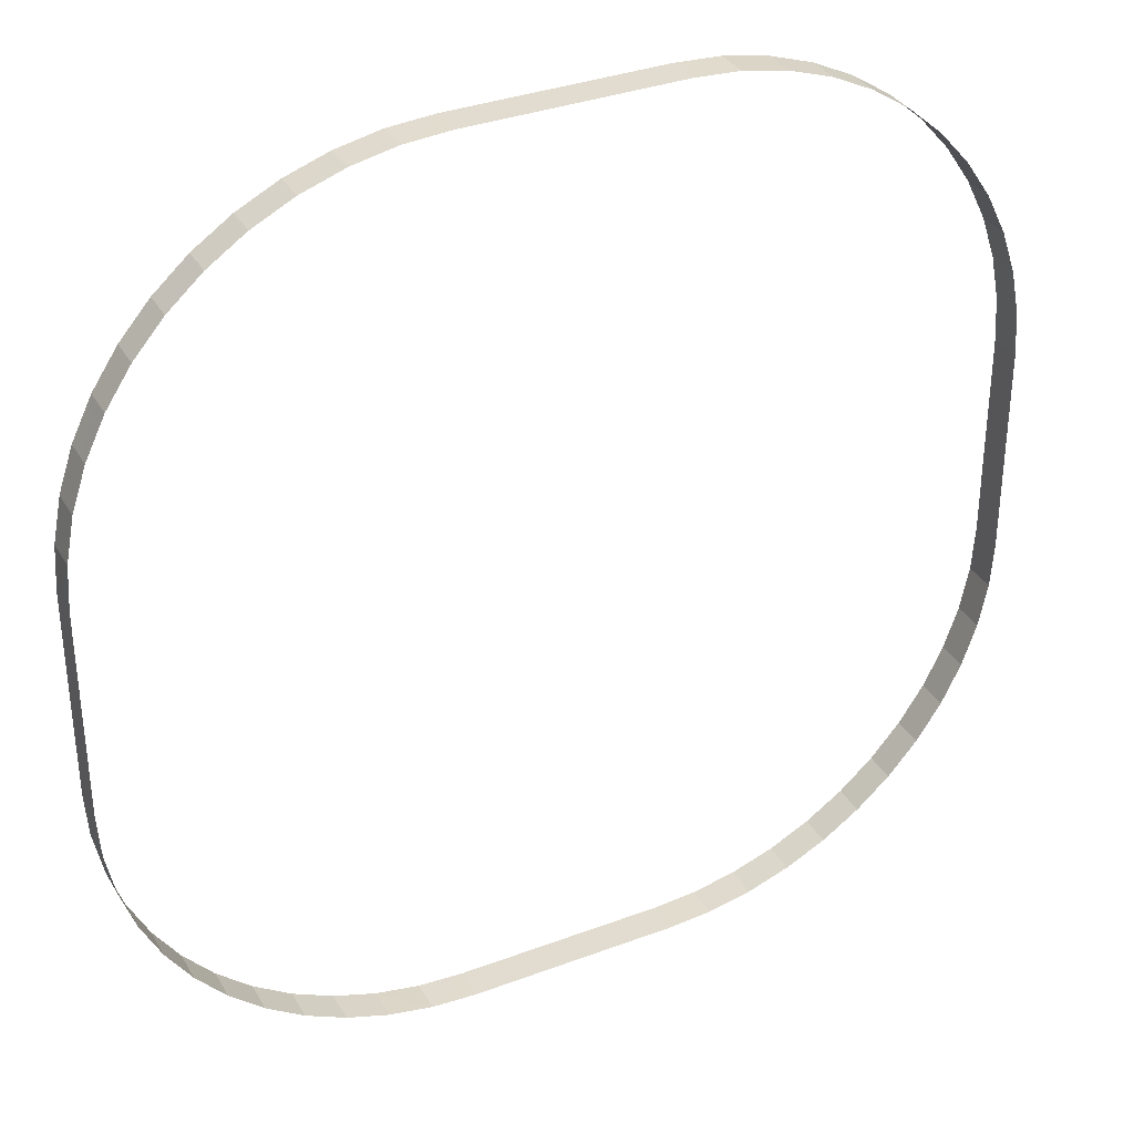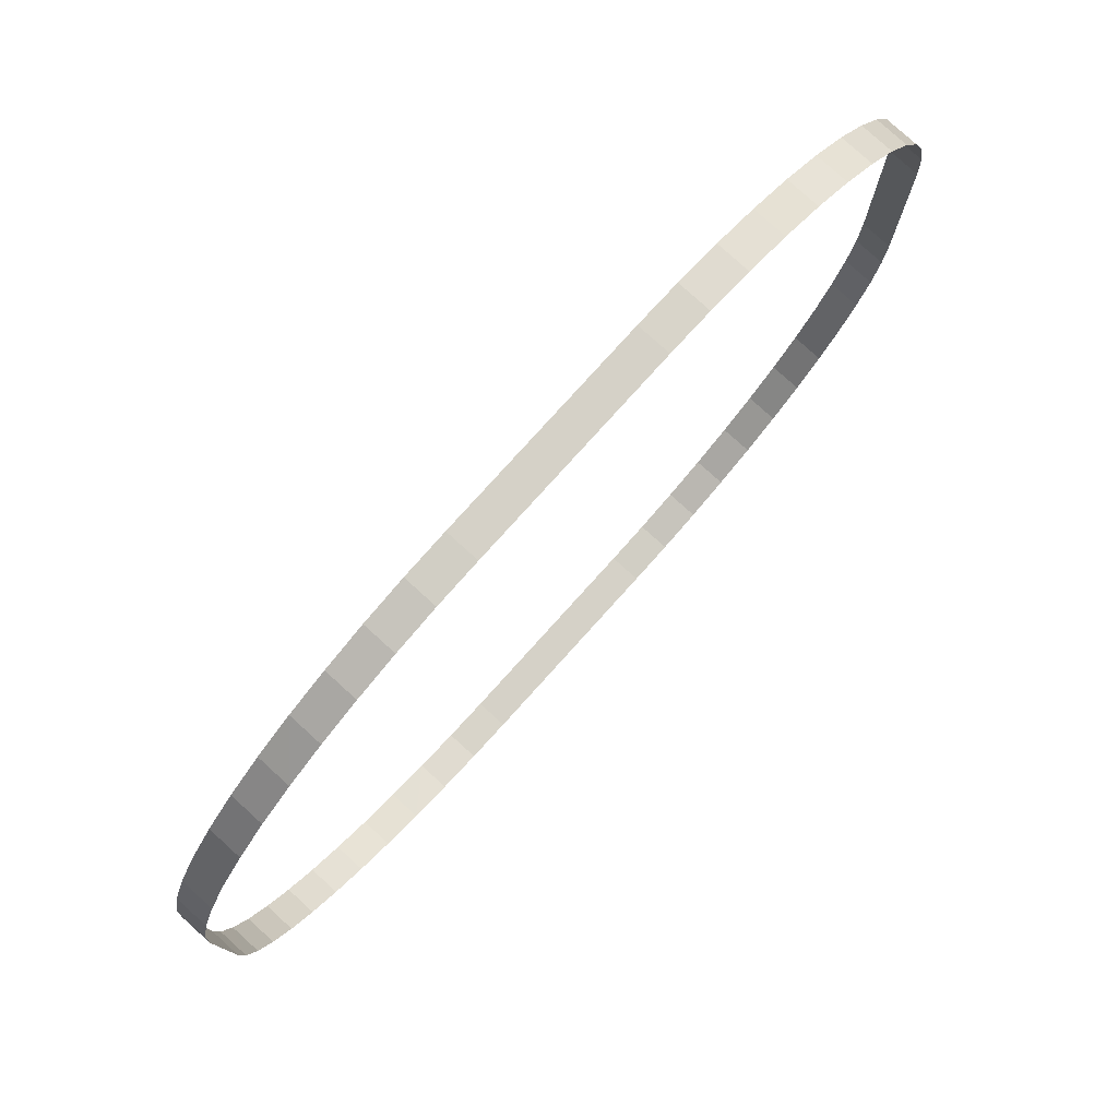
<metadata>
{"format":"obj","ext":"obj","renderer":"f3d","projection":"perspective","resolution":1024,"background":"white","views":[{"elev":34.4,"azim":153.2,"up":"+Z"},{"elev":79.0,"azim":132.1,"up":"+Z"}]}
</metadata>
<code>
o SketchUp.001_ID3.002
v 1.747 0.3998 -7.534
v -1.747 -0.1434 -7.534
v 1.747 -0.1434 -7.534
v -1.747 0.3998 -7.534
v -1.747 0.3998 -7.534
v -2.502 0.3998 -7.485
v -1.747 -0.1434 -7.534
v 1.747 0.3998 -7.534
v 1.747 -0.1434 -7.534
v 2.502 0.3998 -7.485
v -2.502 0.3998 -7.485
v -2.502 -0.1434 -7.485
v -1.747 -0.1434 -7.534
v 2.502 0.3998 -7.485
v 1.747 -0.1434 -7.534
v 2.501 -0.1434 -7.483
v -2.502 0.3998 -7.485
v -3.245 -0.1434 -7.337
v -2.502 -0.1434 -7.485
v 2.502 0.3998 -7.485
v 2.501 -0.1434 -7.483
v 3.242 -0.1434 -7.335
v -2.502 0.3998 -7.485
v -3.245 0.3998 -7.337
v -3.245 -0.1434 -7.337
v 2.502 0.3998 -7.485
v 3.242 -0.1434 -7.335
v 3.243 0.3998 -7.337
v -3.245 0.3998 -7.337
v -3.961 0.3998 -7.094
v -3.245 -0.1434 -7.337
v 3.243 0.3998 -7.337
v 3.242 -0.1434 -7.335
v 3.959 0.3998 -7.094
v -3.961 0.3998 -7.094
v -3.961 -0.1434 -7.094
v -3.245 -0.1434 -7.337
v 3.959 0.3998 -7.094
v 3.242 -0.1434 -7.335
v 3.958 -0.1434 -7.091
v -3.961 0.3998 -7.094
v -4.64 -0.1434 -6.759
v -3.961 -0.1434 -7.094
v 3.959 0.3998 -7.094
v 3.958 -0.1434 -7.091
v 4.635 -0.1434 -6.756
v -4.64 0.3998 -6.759
v -4.64 -0.1434 -6.759
v -3.961 0.3998 -7.094
v 3.959 0.3998 -7.094
v 4.635 -0.1434 -6.756
v 4.637 0.3998 -6.759
v -4.64 0.3998 -6.759
v -5.269 0.3998 -6.339
v -4.64 -0.1434 -6.759
v 4.637 0.3998 -6.759
v 4.635 -0.1434 -6.756
v 5.265 0.3998 -6.339
v -5.269 -0.1434 -6.339
v 5.265 0.3998 -6.339
v 4.635 -0.1434 -6.756
v 5.263 -0.1434 -6.336
v -5.269 0.3998 -6.339
v -5.839 -0.1434 -5.84
v -5.269 -0.1434 -6.339
v 5.265 0.3998 -6.339
v 5.263 -0.1434 -6.336
v 5.831 -0.1434 -5.837
v -5.839 0.3998 -5.84
v -5.839 -0.1434 -5.84
v -5.269 0.3998 -6.339
v 5.265 0.3998 -6.339
v 5.831 -0.1434 -5.837
v 5.833 0.3998 -5.84
v -5.839 -0.1434 -5.84
v -5.839 0.3998 -5.84
v -6.338 0.3998 -5.272
v 5.833 0.3998 -5.84
v 5.831 -0.1434 -5.837
v 6.331 0.3998 -5.271
v -5.839 -0.1434 -5.84
v -6.338 0.3998 -5.272
v -6.338 -0.1434 -5.272
v 5.831 -0.1434 -5.837
v 6.328 -0.1434 -5.268
v 6.331 0.3998 -5.271
v -6.338 0.3998 -5.272
v -6.759 -0.1434 -4.643
v -6.338 -0.1434 -5.272
v 6.331 0.3998 -5.271
v 6.328 -0.1434 -5.268
v 6.748 -0.1434 -4.64
v -6.338 0.3998 -5.272
v -6.759 0.3998 -4.643
v -6.759 -0.1434 -4.643
v 6.331 0.3998 -5.271
v 6.748 -0.1434 -4.64
v 6.751 0.3998 -4.642
v -6.759 -0.1434 -4.643
v -6.759 0.3998 -4.643
v -7.094 0.3998 -3.964
v 6.751 0.3998 -4.642
v 6.748 -0.1434 -4.64
v 7.084 0.3998 -3.963
v -6.759 -0.1434 -4.643
v -7.094 0.3998 -3.964
v -7.094 -0.1434 -3.964
v 6.748 -0.1434 -4.64
v 7.082 -0.1434 -3.962
v 7.084 0.3998 -3.963
v -7.094 -0.1434 -3.964
v -7.094 0.3998 -3.964
v -7.337 -0.1434 -3.248
v 7.084 0.3998 -3.963
v 7.082 -0.1434 -3.962
v 7.325 -0.1434 -3.246
v -7.094 0.3998 -3.964
v -7.337 0.3998 -3.248
v -7.337 -0.1434 -3.248
v 7.084 0.3998 -3.963
v 7.325 -0.1434 -3.246
v 7.327 0.3998 -3.247
v -7.337 -0.1434 -3.248
v -7.337 0.3998 -3.248
v -7.486 0.3998 -2.506
v 7.327 0.3998 -3.247
v 7.325 -0.1434 -3.246
v 7.473 0.3998 -2.505
v -7.337 -0.1434 -3.248
v -7.486 0.3998 -2.506
v -7.486 -0.1434 -2.506
v 7.325 -0.1434 -3.246
v 7.472 -0.1434 -2.505
v 7.473 0.3998 -2.505
v -7.486 -0.1434 -2.506
v -7.486 0.3998 -2.506
v -7.536 -0.1434 -1.751
v 7.473 0.3998 -2.505
v 7.472 -0.1434 -2.505
v 7.521 -0.1434 -1.751
v -7.486 0.3998 -2.506
v -7.536 0.3998 -1.751
v -7.536 -0.1434 -1.751
v 7.473 0.3998 -2.505
v 7.521 -0.1434 -1.751
v 7.521 0.3998 -1.751
v -7.536 -0.1434 -1.751
v -7.536 0.3998 1.741
v -7.536 -0.1434 1.741
v -7.536 0.3998 -1.751
v 7.521 0.3998 -1.751
v 7.521 -0.1434 1.741
v 7.521 0.3998 1.744
v 7.521 -0.1434 -1.751
v -7.536 0.3998 1.741
v -7.486 0.3998 2.496
v -7.536 -0.1434 1.741
v 7.521 -0.1434 1.741
v 7.521 -0.1434 1.744
v 7.521 0.3998 1.744
v 7.521 -0.1434 1.741
v 7.473 0.3998 2.495
v 7.521 0.3998 1.744
v -7.486 -0.1434 2.496
v 7.521 -0.1434 1.741
v 7.472 -0.1434 2.495
v 7.473 0.3998 2.495
v -7.486 0.3998 2.496
v -7.337 -0.1434 3.238
v -7.486 -0.1434 2.496
v 7.472 -0.1434 2.495
v 7.325 -0.1434 3.236
v 7.473 0.3998 2.495
v -7.486 0.3998 2.496
v -7.337 0.3998 3.238
v -7.337 -0.1434 3.238
v 7.473 0.3998 2.495
v 7.325 -0.1434 3.236
v 7.327 0.3998 3.237
v -7.337 0.3998 3.238
v -7.094 0.3998 3.954
v -7.337 -0.1434 3.238
v 7.325 -0.1434 3.236
v 7.084 0.3998 3.953
v 7.327 0.3998 3.237
v -7.337 -0.1434 3.238
v -7.094 0.3998 3.954
v -7.094 -0.1434 3.954
v 7.325 -0.1434 3.236
v 7.082 -0.1434 3.952
v 7.084 0.3998 3.953
v -7.094 0.3998 3.954
v -6.759 -0.1434 4.633
v -7.094 -0.1434 3.954
v 7.082 -0.1434 3.952
v 6.748 -0.1434 4.63
v 7.084 0.3998 3.953
v -7.094 0.3998 3.954
v -6.759 0.3998 4.633
v -6.759 -0.1434 4.633
v 7.084 0.3998 3.953
v 6.748 -0.1434 4.63
v 6.751 0.3998 4.632
v -6.759 0.3998 4.633
v -6.338 0.3998 5.262
v -6.759 -0.1434 4.633
v 6.748 -0.1434 4.63
v 6.331 0.3998 5.261
v 6.751 0.3998 4.632
v -6.759 -0.1434 4.633
v -6.338 0.3998 5.262
v -6.338 -0.1434 5.262
v 6.748 -0.1434 4.63
v 6.328 -0.1434 5.258
v 6.331 0.3998 5.261
v -6.338 0.3998 5.262
v -5.839 -0.1434 5.83
v -6.338 -0.1434 5.262
v 6.328 -0.1434 5.258
v 5.831 -0.1434 5.827
v 6.331 0.3998 5.261
v -6.338 0.3998 5.262
v -5.839 0.3998 5.83
v -5.839 -0.1434 5.83
v 6.331 0.3998 5.261
v 5.831 -0.1434 5.827
v 5.833 0.3998 5.83
v -5.269 0.3998 6.329
v -5.839 -0.1434 5.83
v -5.839 0.3998 5.83
v 5.833 0.3998 5.83
v 5.831 -0.1434 5.827
v 5.265 0.3998 6.328
v -5.269 0.3998 6.329
v -5.269 -0.1434 6.329
v -5.839 -0.1434 5.83
v 5.265 0.3998 6.328
v 5.831 -0.1434 5.827
v 5.263 -0.1434 6.325
v -5.269 0.3998 6.329
v -4.64 -0.1434 6.749
v -5.269 -0.1434 6.329
v 5.265 0.3998 6.328
v 5.263 -0.1434 6.325
v 4.635 -0.1434 6.746
v -4.64 0.3998 6.749
v 5.265 0.3998 6.328
v 4.635 -0.1434 6.746
v 4.637 0.3998 6.749
v -3.961 0.3998 7.084
v -4.64 -0.1434 6.749
v -4.64 0.3998 6.749
v 4.637 0.3998 6.749
v 4.635 -0.1434 6.746
v 3.959 0.3998 7.084
v -3.961 0.3998 7.084
v -3.961 -0.1434 7.084
v -4.64 -0.1434 6.749
v 3.959 0.3998 7.084
v 4.635 -0.1434 6.746
v 3.958 -0.1434 7.081
v -3.961 0.3998 7.084
v -3.245 -0.1434 7.327
v -3.961 -0.1434 7.084
v 3.959 0.3998 7.084
v 3.958 -0.1434 7.081
v 3.242 -0.1434 7.325
v -3.245 0.3998 7.327
v -3.245 -0.1434 7.327
v -3.961 0.3998 7.084
v 3.243 0.3998 7.327
v 3.959 0.3998 7.084
v 3.242 -0.1434 7.325
v -2.502 0.3998 7.475
v -3.245 -0.1434 7.327
v -3.245 0.3998 7.327
v 2.502 0.3998 7.475
v 3.243 0.3998 7.327
v 3.242 -0.1434 7.325
v -2.502 0.3998 7.475
v -2.502 -0.1434 7.475
v -3.245 -0.1434 7.327
v 2.502 0.3998 7.475
v 3.242 -0.1434 7.325
v 2.501 -0.1434 7.473
v -2.502 0.3998 7.475
v -1.747 -0.1434 7.524
v -2.502 -0.1434 7.475
v 2.502 0.3998 7.475
v 2.501 -0.1434 7.473
v 1.747 -0.1434 7.524
v -1.747 0.3998 7.524
v -1.747 -0.1434 7.524
v -2.502 0.3998 7.475
v 2.502 0.3998 7.475
v 1.747 -0.1434 7.524
v 1.747 0.3998 7.524
v -1.747 0.3998 7.524
v 1.747 -0.1434 7.524
v -1.747 -0.1434 7.524
v 1.747 0.3998 7.524
f 1 3 2
f 2 4 1
f 5 7 6
f 8 10 9
f 11 13 12
f 14 16 15
f 17 19 18
f 20 22 21
f 23 25 24
f 26 28 27
f 29 31 30
f 32 34 33
f 35 37 36
f 38 40 39
f 41 43 42
f 44 46 45
f 47 49 48
f 50 52 51
f 53 55 54
f 56 58 57
f 54 55 59
f 60 62 61
f 63 65 64
f 66 68 67
f 69 71 70
f 72 74 73
f 75 77 76
f 78 80 79
f 81 83 82
f 84 86 85
f 87 89 88
f 90 92 91
f 93 95 94
f 96 98 97
f 99 101 100
f 102 104 103
f 105 107 106
f 108 110 109
f 111 113 112
f 114 116 115
f 117 119 118
f 120 122 121
f 123 125 124
f 126 128 127
f 129 131 130
f 132 134 133
f 135 137 136
f 138 140 139
f 141 143 142
f 144 146 145
f 147 149 148
f 148 150 147
f 151 153 152
f 152 154 151
f 155 157 156
f 158 160 159
f 161 163 162
f 157 164 156
f 165 167 166
f 168 170 169
f 171 173 172
f 174 176 175
f 177 179 178
f 180 182 181
f 183 185 184
f 186 188 187
f 189 191 190
f 192 194 193
f 195 197 196
f 198 200 199
f 201 203 202
f 204 206 205
f 207 209 208
f 210 212 211
f 213 215 214
f 216 218 217
f 219 221 220
f 222 224 223
f 225 227 226
f 228 230 229
f 231 233 232
f 234 236 235
f 237 239 238
f 240 242 241
f 243 245 244
f 246 240 241
f 247 249 248
f 250 252 251
f 253 255 254
f 256 258 257
f 259 261 260
f 262 264 263
f 265 267 266
f 268 270 269
f 271 273 272
f 274 276 275
f 277 279 278
f 280 282 281
f 283 285 284
f 286 288 287
f 289 291 290
f 292 294 293
f 295 297 296
f 298 300 299
f 299 301 298
o SketchUp_ID3.001
v 1.747 0.3998 -7.534
v -1.747 -0.1434 -7.534
v 1.747 -0.1434 -7.534
v -1.747 0.3998 -7.534
v -1.747 0.3998 -7.534
v -2.502 0.3998 -7.485
v -1.747 -0.1434 -7.534
v 1.747 0.3998 -7.534
v 1.747 -0.1434 -7.534
v 2.502 0.3998 -7.485
v -2.502 0.3998 -7.485
v -2.502 -0.1434 -7.485
v -1.747 -0.1434 -7.534
v 2.502 0.3998 -7.485
v 1.747 -0.1434 -7.534
v 2.501 -0.1434 -7.483
v -2.502 0.3998 -7.485
v -3.245 -0.1434 -7.337
v -2.502 -0.1434 -7.485
v 2.502 0.3998 -7.485
v 2.501 -0.1434 -7.483
v 3.242 -0.1434 -7.335
v -2.502 0.3998 -7.485
v -3.245 0.3998 -7.337
v -3.245 -0.1434 -7.337
v 2.502 0.3998 -7.485
v 3.242 -0.1434 -7.335
v 3.243 0.3998 -7.337
v -3.245 0.3998 -7.337
v -3.961 0.3998 -7.094
v -3.245 -0.1434 -7.337
v 3.243 0.3998 -7.337
v 3.242 -0.1434 -7.335
v 3.959 0.3998 -7.094
v -3.961 0.3998 -7.094
v -3.961 -0.1434 -7.094
v -3.245 -0.1434 -7.337
v 3.959 0.3998 -7.094
v 3.242 -0.1434 -7.335
v 3.958 -0.1434 -7.091
v -3.961 0.3998 -7.094
v -4.64 -0.1434 -6.759
v -3.961 -0.1434 -7.094
v 3.959 0.3998 -7.094
v 3.958 -0.1434 -7.091
v 4.635 -0.1434 -6.756
v -4.64 0.3998 -6.759
v -4.64 -0.1434 -6.759
v -3.961 0.3998 -7.094
v 3.959 0.3998 -7.094
v 4.635 -0.1434 -6.756
v 4.637 0.3998 -6.759
v -4.64 0.3998 -6.759
v -5.269 0.3998 -6.339
v -4.64 -0.1434 -6.759
v 4.637 0.3998 -6.759
v 4.635 -0.1434 -6.756
v 5.265 0.3998 -6.339
v -5.269 -0.1434 -6.339
v 5.265 0.3998 -6.339
v 4.635 -0.1434 -6.756
v 5.263 -0.1434 -6.336
v -5.269 0.3998 -6.339
v -5.839 -0.1434 -5.84
v -5.269 -0.1434 -6.339
v 5.265 0.3998 -6.339
v 5.263 -0.1434 -6.336
v 5.831 -0.1434 -5.837
v -5.839 0.3998 -5.84
v -5.839 -0.1434 -5.84
v -5.269 0.3998 -6.339
v 5.265 0.3998 -6.339
v 5.831 -0.1434 -5.837
v 5.833 0.3998 -5.84
v -5.839 -0.1434 -5.84
v -5.839 0.3998 -5.84
v -6.338 0.3998 -5.272
v 5.833 0.3998 -5.84
v 5.831 -0.1434 -5.837
v 6.331 0.3998 -5.271
v -5.839 -0.1434 -5.84
v -6.338 0.3998 -5.272
v -6.338 -0.1434 -5.272
v 5.831 -0.1434 -5.837
v 6.328 -0.1434 -5.268
v 6.331 0.3998 -5.271
v -6.338 0.3998 -5.272
v -6.759 -0.1434 -4.643
v -6.338 -0.1434 -5.272
v 6.331 0.3998 -5.271
v 6.328 -0.1434 -5.268
v 6.748 -0.1434 -4.64
v -6.338 0.3998 -5.272
v -6.759 0.3998 -4.643
v -6.759 -0.1434 -4.643
v 6.331 0.3998 -5.271
v 6.748 -0.1434 -4.64
v 6.751 0.3998 -4.642
v -6.759 -0.1434 -4.643
v -6.759 0.3998 -4.643
v -7.094 0.3998 -3.964
v 6.751 0.3998 -4.642
v 6.748 -0.1434 -4.64
v 7.084 0.3998 -3.963
v -6.759 -0.1434 -4.643
v -7.094 0.3998 -3.964
v -7.094 -0.1434 -3.964
v 6.748 -0.1434 -4.64
v 7.082 -0.1434 -3.962
v 7.084 0.3998 -3.963
v -7.094 -0.1434 -3.964
v -7.094 0.3998 -3.964
v -7.337 -0.1434 -3.248
v 7.084 0.3998 -3.963
v 7.082 -0.1434 -3.962
v 7.325 -0.1434 -3.246
v -7.094 0.3998 -3.964
v -7.337 0.3998 -3.248
v -7.337 -0.1434 -3.248
v 7.084 0.3998 -3.963
v 7.325 -0.1434 -3.246
v 7.327 0.3998 -3.247
v -7.337 -0.1434 -3.248
v -7.337 0.3998 -3.248
v -7.486 0.3998 -2.506
v 7.327 0.3998 -3.247
v 7.325 -0.1434 -3.246
v 7.473 0.3998 -2.505
v -7.337 -0.1434 -3.248
v -7.486 0.3998 -2.506
v -7.486 -0.1434 -2.506
v 7.325 -0.1434 -3.246
v 7.472 -0.1434 -2.505
v 7.473 0.3998 -2.505
v -7.486 -0.1434 -2.506
v -7.486 0.3998 -2.506
v -7.536 -0.1434 -1.751
v 7.473 0.3998 -2.505
v 7.472 -0.1434 -2.505
v 7.521 -0.1434 -1.751
v -7.486 0.3998 -2.506
v -7.536 0.3998 -1.751
v -7.536 -0.1434 -1.751
v 7.473 0.3998 -2.505
v 7.521 -0.1434 -1.751
v 7.521 0.3998 -1.751
v -7.536 -0.1434 -1.751
v -7.536 0.3998 1.741
v -7.536 -0.1434 1.741
v -7.536 0.3998 -1.751
v 7.521 0.3998 -1.751
v 7.521 -0.1434 1.741
v 7.521 0.3998 1.744
v 7.521 -0.1434 -1.751
v -7.536 0.3998 1.741
v -7.486 0.3998 2.496
v -7.536 -0.1434 1.741
v 7.521 -0.1434 1.741
v 7.521 -0.1434 1.744
v 7.521 0.3998 1.744
v 7.521 -0.1434 1.741
v 7.473 0.3998 2.495
v 7.521 0.3998 1.744
v -7.486 -0.1434 2.496
v 7.521 -0.1434 1.741
v 7.472 -0.1434 2.495
v 7.473 0.3998 2.495
v -7.486 0.3998 2.496
v -7.337 -0.1434 3.238
v -7.486 -0.1434 2.496
v 7.472 -0.1434 2.495
v 7.325 -0.1434 3.236
v 7.473 0.3998 2.495
v -7.486 0.3998 2.496
v -7.337 0.3998 3.238
v -7.337 -0.1434 3.238
v 7.473 0.3998 2.495
v 7.325 -0.1434 3.236
v 7.327 0.3998 3.237
v -7.337 0.3998 3.238
v -7.094 0.3998 3.954
v -7.337 -0.1434 3.238
v 7.325 -0.1434 3.236
v 7.084 0.3998 3.953
v 7.327 0.3998 3.237
v -7.337 -0.1434 3.238
v -7.094 0.3998 3.954
v -7.094 -0.1434 3.954
v 7.325 -0.1434 3.236
v 7.082 -0.1434 3.952
v 7.084 0.3998 3.953
v -7.094 0.3998 3.954
v -6.759 -0.1434 4.633
v -7.094 -0.1434 3.954
v 7.082 -0.1434 3.952
v 6.748 -0.1434 4.63
v 7.084 0.3998 3.953
v -7.094 0.3998 3.954
v -6.759 0.3998 4.633
v -6.759 -0.1434 4.633
v 7.084 0.3998 3.953
v 6.748 -0.1434 4.63
v 6.751 0.3998 4.632
v -6.759 0.3998 4.633
v -6.338 0.3998 5.262
v -6.759 -0.1434 4.633
v 6.748 -0.1434 4.63
v 6.331 0.3998 5.261
v 6.751 0.3998 4.632
v -6.759 -0.1434 4.633
v -6.338 0.3998 5.262
v -6.338 -0.1434 5.262
v 6.748 -0.1434 4.63
v 6.328 -0.1434 5.258
v 6.331 0.3998 5.261
v -6.338 0.3998 5.262
v -5.839 -0.1434 5.83
v -6.338 -0.1434 5.262
v 6.328 -0.1434 5.258
v 5.831 -0.1434 5.827
v 6.331 0.3998 5.261
v -6.338 0.3998 5.262
v -5.839 0.3998 5.83
v -5.839 -0.1434 5.83
v 6.331 0.3998 5.261
v 5.831 -0.1434 5.827
v 5.833 0.3998 5.83
v -5.269 0.3998 6.329
v -5.839 -0.1434 5.83
v -5.839 0.3998 5.83
v 5.833 0.3998 5.83
v 5.831 -0.1434 5.827
v 5.265 0.3998 6.328
v -5.269 0.3998 6.329
v -5.269 -0.1434 6.329
v -5.839 -0.1434 5.83
v 5.265 0.3998 6.328
v 5.831 -0.1434 5.827
v 5.263 -0.1434 6.325
v -5.269 0.3998 6.329
v -4.64 -0.1434 6.749
v -5.269 -0.1434 6.329
v 5.265 0.3998 6.328
v 5.263 -0.1434 6.325
v 4.635 -0.1434 6.746
v -4.64 0.3998 6.749
v 5.265 0.3998 6.328
v 4.635 -0.1434 6.746
v 4.637 0.3998 6.749
v -3.961 0.3998 7.084
v -4.64 -0.1434 6.749
v -4.64 0.3998 6.749
v 4.637 0.3998 6.749
v 4.635 -0.1434 6.746
v 3.959 0.3998 7.084
v -3.961 0.3998 7.084
v -3.961 -0.1434 7.084
v -4.64 -0.1434 6.749
v 3.959 0.3998 7.084
v 4.635 -0.1434 6.746
v 3.958 -0.1434 7.081
v -3.961 0.3998 7.084
v -3.245 -0.1434 7.327
v -3.961 -0.1434 7.084
v 3.959 0.3998 7.084
v 3.958 -0.1434 7.081
v 3.242 -0.1434 7.325
v -3.245 0.3998 7.327
v -3.245 -0.1434 7.327
v -3.961 0.3998 7.084
v 3.243 0.3998 7.327
v 3.959 0.3998 7.084
v 3.242 -0.1434 7.325
v -2.502 0.3998 7.475
v -3.245 -0.1434 7.327
v -3.245 0.3998 7.327
v 2.502 0.3998 7.475
v 3.243 0.3998 7.327
v 3.242 -0.1434 7.325
v -2.502 0.3998 7.475
v -2.502 -0.1434 7.475
v -3.245 -0.1434 7.327
v 2.502 0.3998 7.475
v 3.242 -0.1434 7.325
v 2.501 -0.1434 7.473
v -2.502 0.3998 7.475
v -1.747 -0.1434 7.524
v -2.502 -0.1434 7.475
v 2.502 0.3998 7.475
v 2.501 -0.1434 7.473
v 1.747 -0.1434 7.524
v -1.747 0.3998 7.524
v -1.747 -0.1434 7.524
v -2.502 0.3998 7.475
v 2.502 0.3998 7.475
v 1.747 -0.1434 7.524
v 1.747 0.3998 7.524
v -1.747 0.3998 7.524
v 1.747 -0.1434 7.524
v -1.747 -0.1434 7.524
v 1.747 0.3998 7.524
f 302 303 304
f 303 302 305
f 306 307 308
f 309 310 311
f 312 313 314
f 315 316 317
f 318 319 320
f 321 322 323
f 324 325 326
f 327 328 329
f 330 331 332
f 333 334 335
f 336 337 338
f 339 340 341
f 342 343 344
f 345 346 347
f 348 349 350
f 351 352 353
f 354 355 356
f 357 358 359
f 355 360 356
f 361 362 363
f 364 365 366
f 367 368 369
f 370 371 372
f 373 374 375
f 376 377 378
f 379 380 381
f 382 383 384
f 385 386 387
f 388 389 390
f 391 392 393
f 394 395 396
f 397 398 399
f 400 401 402
f 403 404 405
f 406 407 408
f 409 410 411
f 412 413 414
f 415 416 417
f 418 419 420
f 421 422 423
f 424 425 426
f 427 428 429
f 430 431 432
f 433 434 435
f 436 437 438
f 439 440 441
f 442 443 444
f 445 446 447
f 448 449 450
f 449 448 451
f 452 453 454
f 453 452 455
f 456 457 458
f 459 460 461
f 462 463 464
f 458 457 465
f 466 467 468
f 469 470 471
f 472 473 474
f 475 476 477
f 478 479 480
f 481 482 483
f 484 485 486
f 487 488 489
f 490 491 492
f 493 494 495
f 496 497 498
f 499 500 501
f 502 503 504
f 505 506 507
f 508 509 510
f 511 512 513
f 514 515 516
f 517 518 519
f 520 521 522
f 523 524 525
f 526 527 528
f 529 530 531
f 532 533 534
f 535 536 537
f 538 539 540
f 541 542 543
f 544 545 546
f 547 542 541
f 548 549 550
f 551 552 553
f 554 555 556
f 557 558 559
f 560 561 562
f 563 564 565
f 566 567 568
f 569 570 571
f 572 573 574
f 575 576 577
f 578 579 580
f 581 582 583
f 584 585 586
f 587 588 589
f 590 591 592
f 593 594 595
f 596 597 598
f 599 600 601
f 600 599 602

</code>
